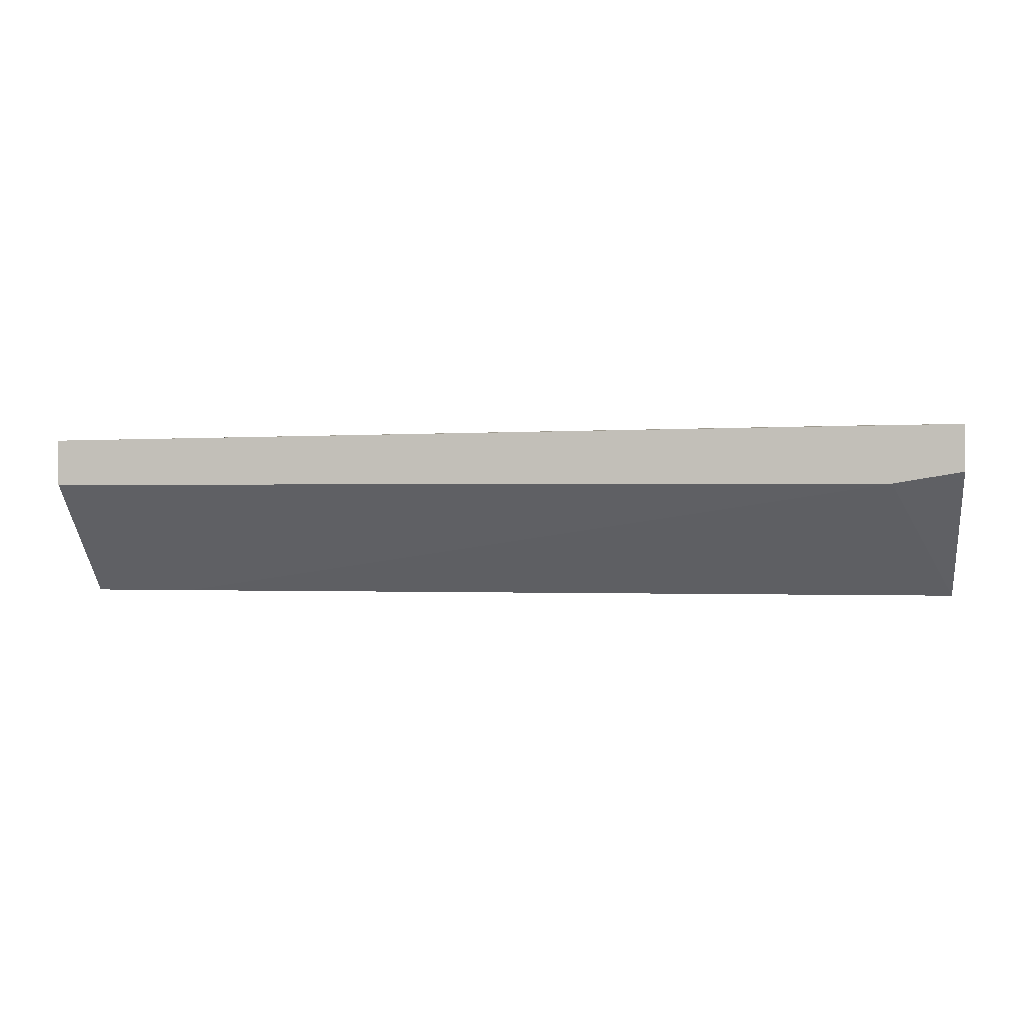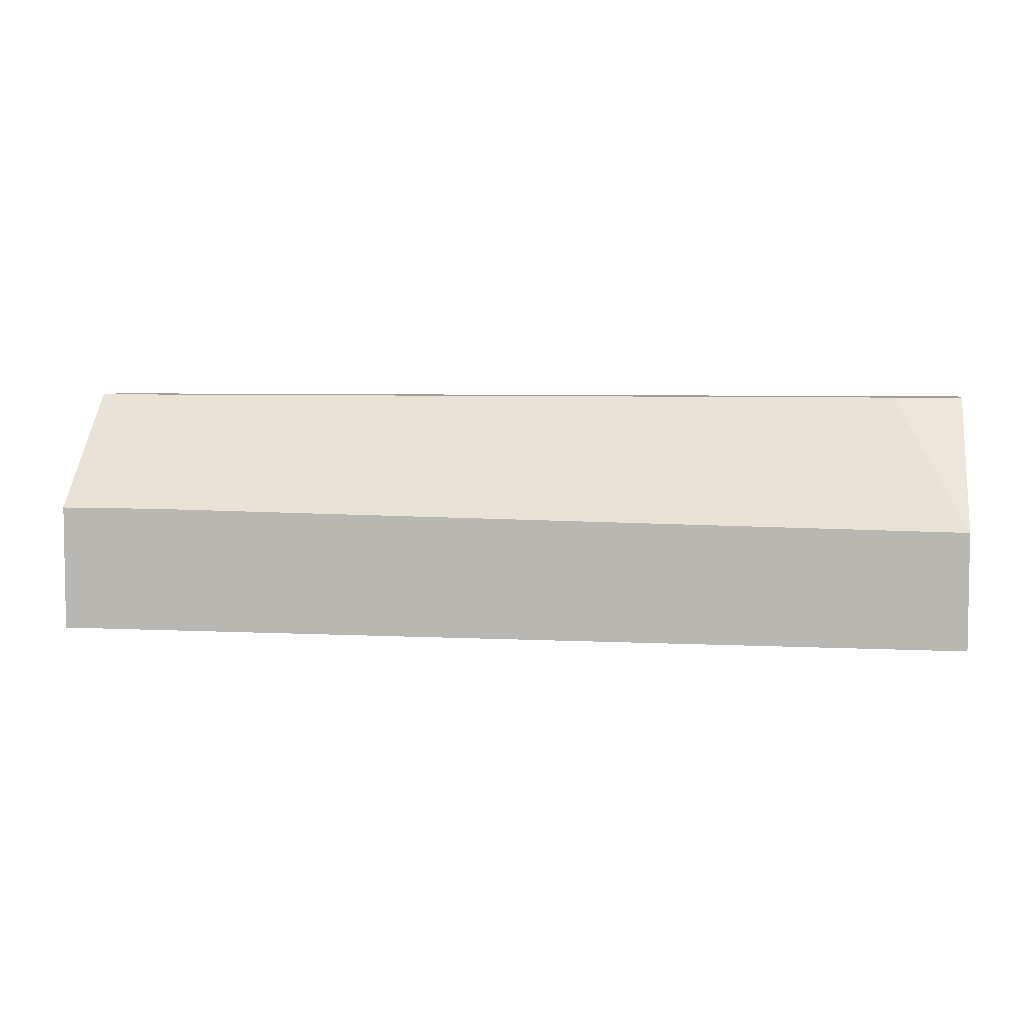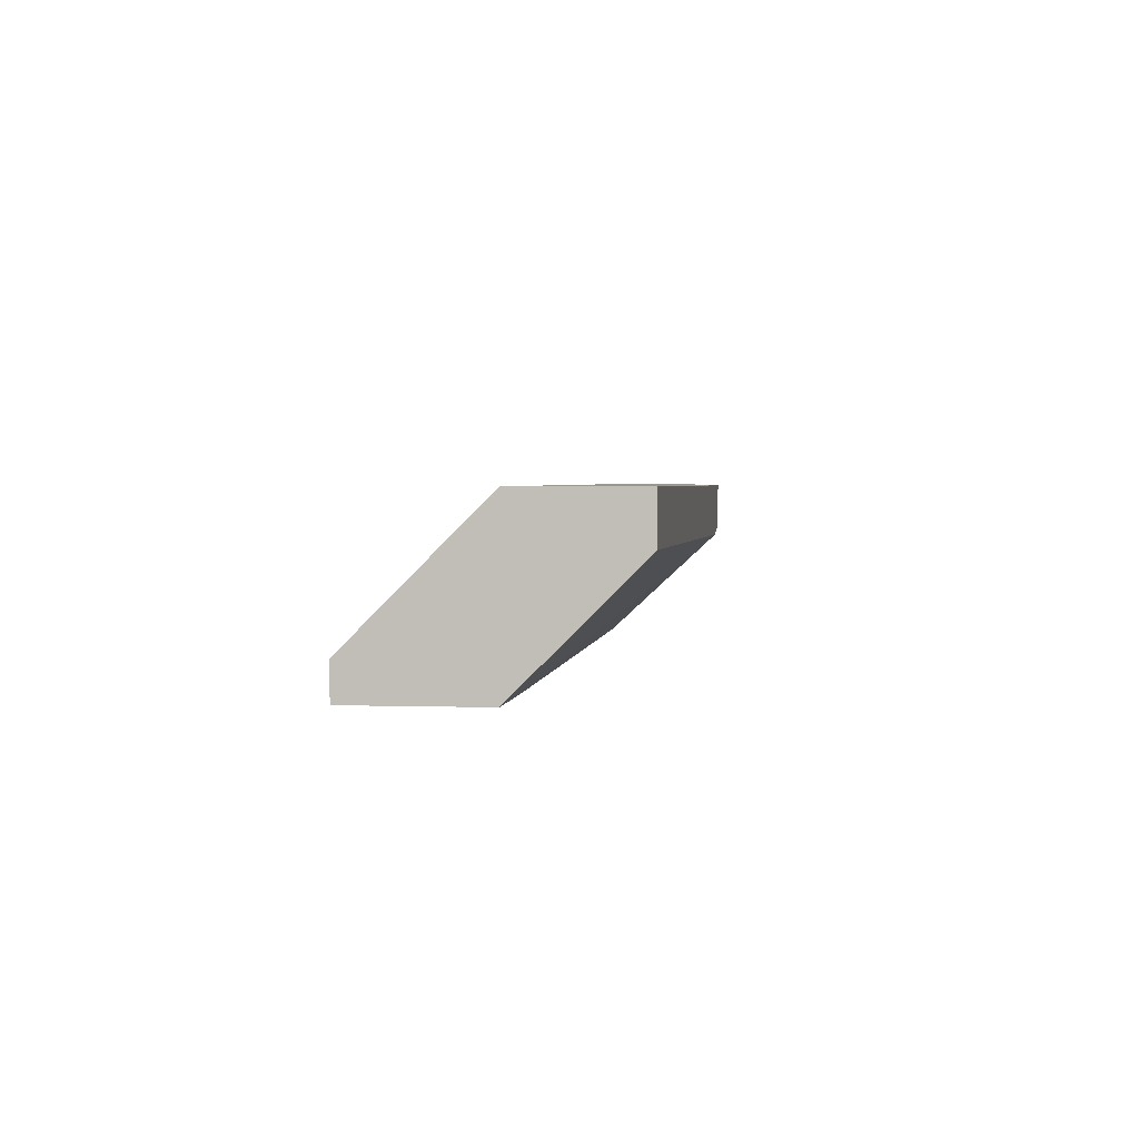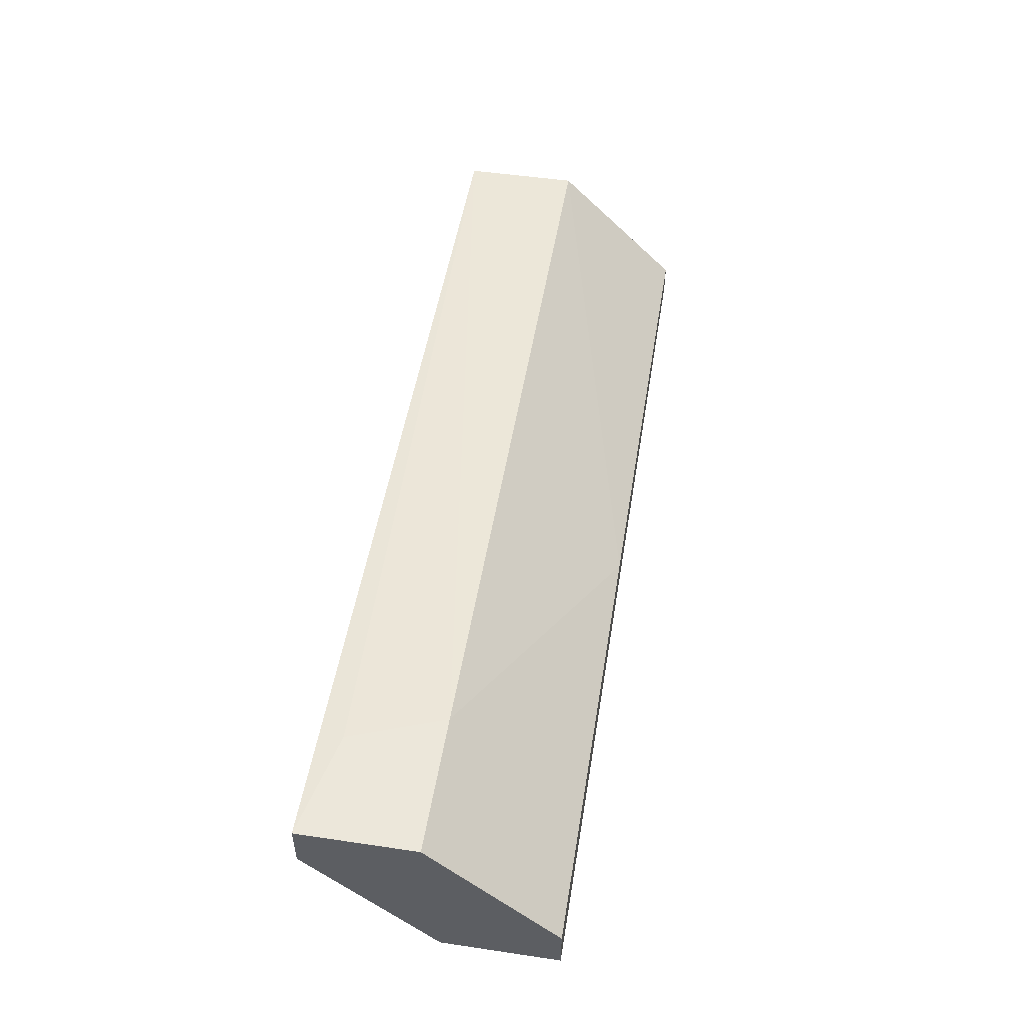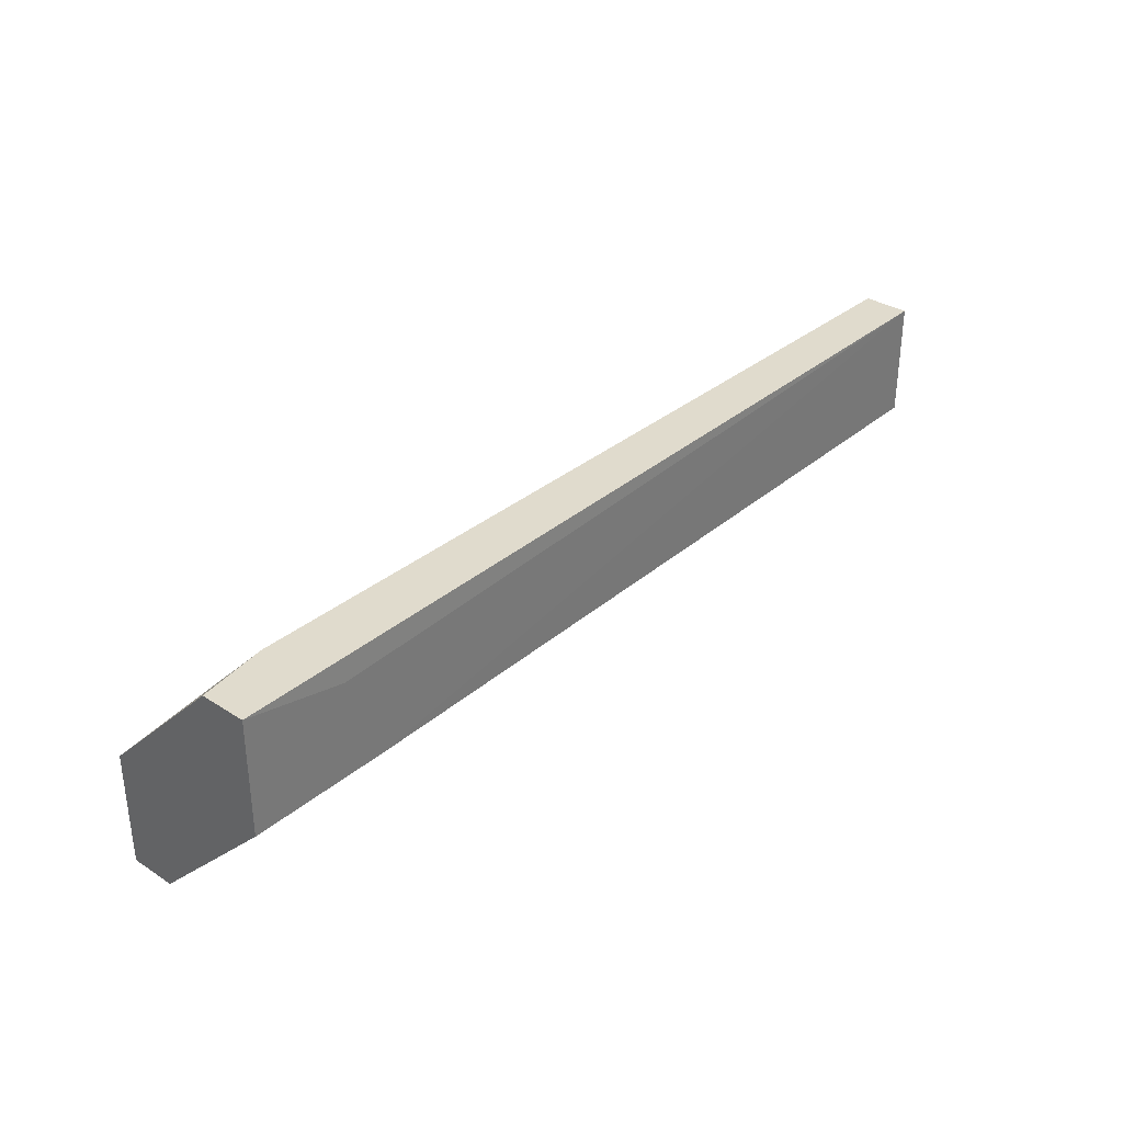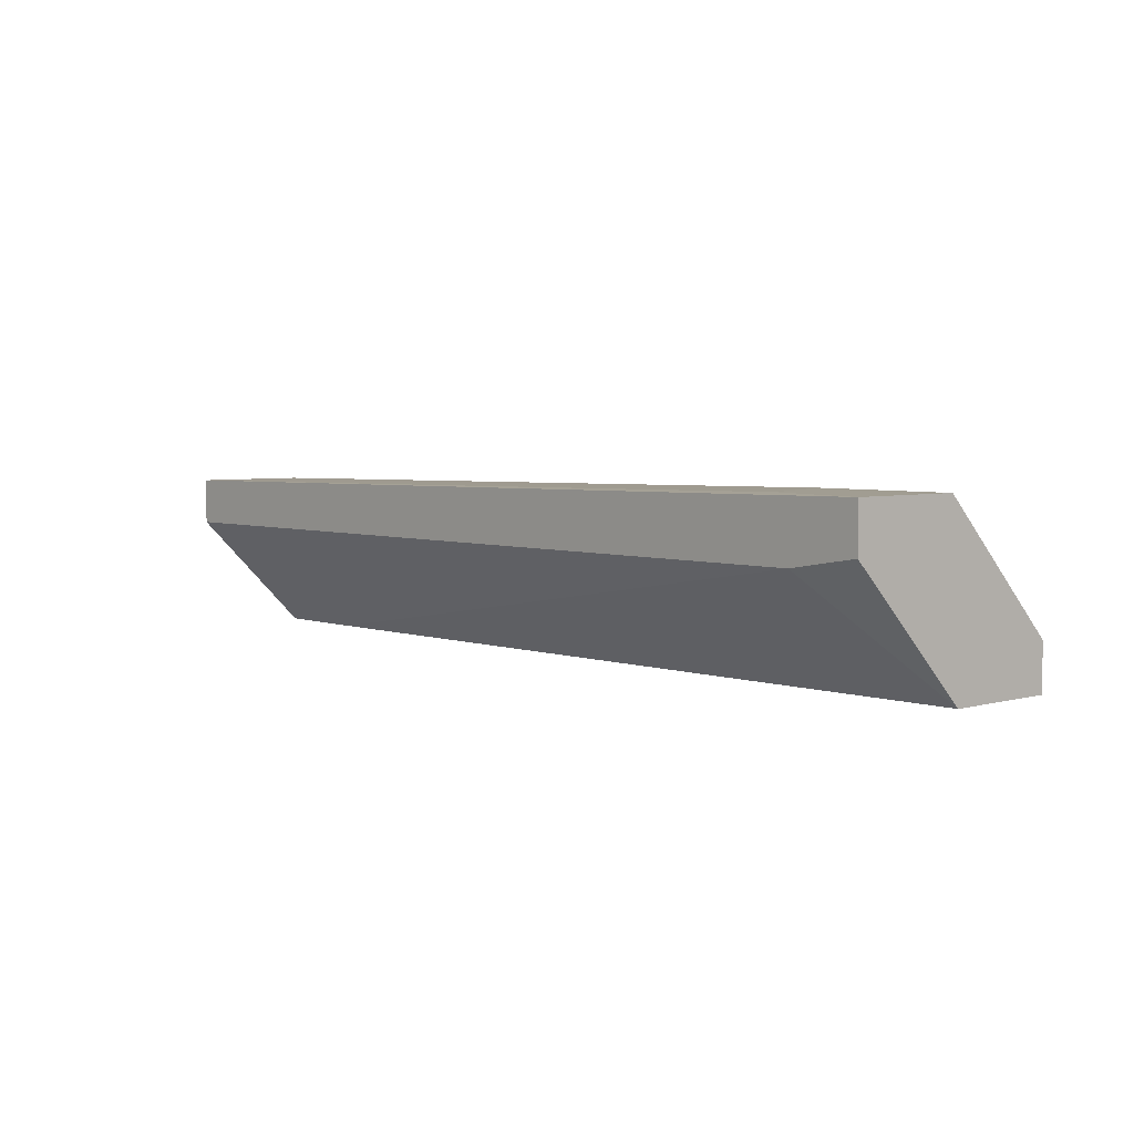
<metadata>
{"format":"obj","ext":"obj","renderer":"f3d","projection":"perspective","resolution":1024,"background":"white","views":[{"elev":0.4,"azim":8.6,"up":"+Y"},{"elev":5.2,"azim":9.3,"up":"+Z"},{"elev":1.8,"azim":-82.9,"up":"+Y"},{"elev":50.6,"azim":99.2,"up":"+Y"},{"elev":33.2,"azim":131.4,"up":"+Z"},{"elev":4.6,"azim":48.1,"up":"+Y"}]}
</metadata>
<code>
v 0.05515 0.01783 -0.01067
v 0.006291 0.008679 -0.04273
v 0.04599 0.02547 -0.02594
v -0.04406 0.002571 -0.02594
v -0.05781 0.002571 -0.02594
v -0.05781 0.002571 -0.04273
v -0.05781 0.01783 -0.01067
v -0.05781 0.007152 -0.04273
v -0.05781 0.02394 -0.01067
v -0.05781 0.02394 -0.02594
v 0.06431 0.008679 -0.04273
v 0.06431 0.002571 -0.02746
v 0.06431 0.002571 -0.04273
v 0.06431 0.02547 -0.01067
v 0.06431 0.02547 -0.02594
v 0.06431 0.01936 -0.01067
v 0.05057 0.02547 -0.01373
f 3 9 17
f 5 6 13
f 6 5 10
f 14 13 15
f 5 13 12
f 13 14 12
f 10 5 7
f 13 6 2
f 14 7 1
f 7 5 1
f 7 14 9
f 10 7 9
f 15 13 11
f 13 2 11
f 2 15 11
f 6 10 8
f 2 6 8
f 10 2 8
f 14 15 3
f 2 10 3
f 15 2 3
f 10 9 3
f 12 14 16
f 14 1 16
f 1 12 16
f 5 12 4
f 12 1 4
f 1 5 4
f 9 14 17
f 14 3 17

</code>
